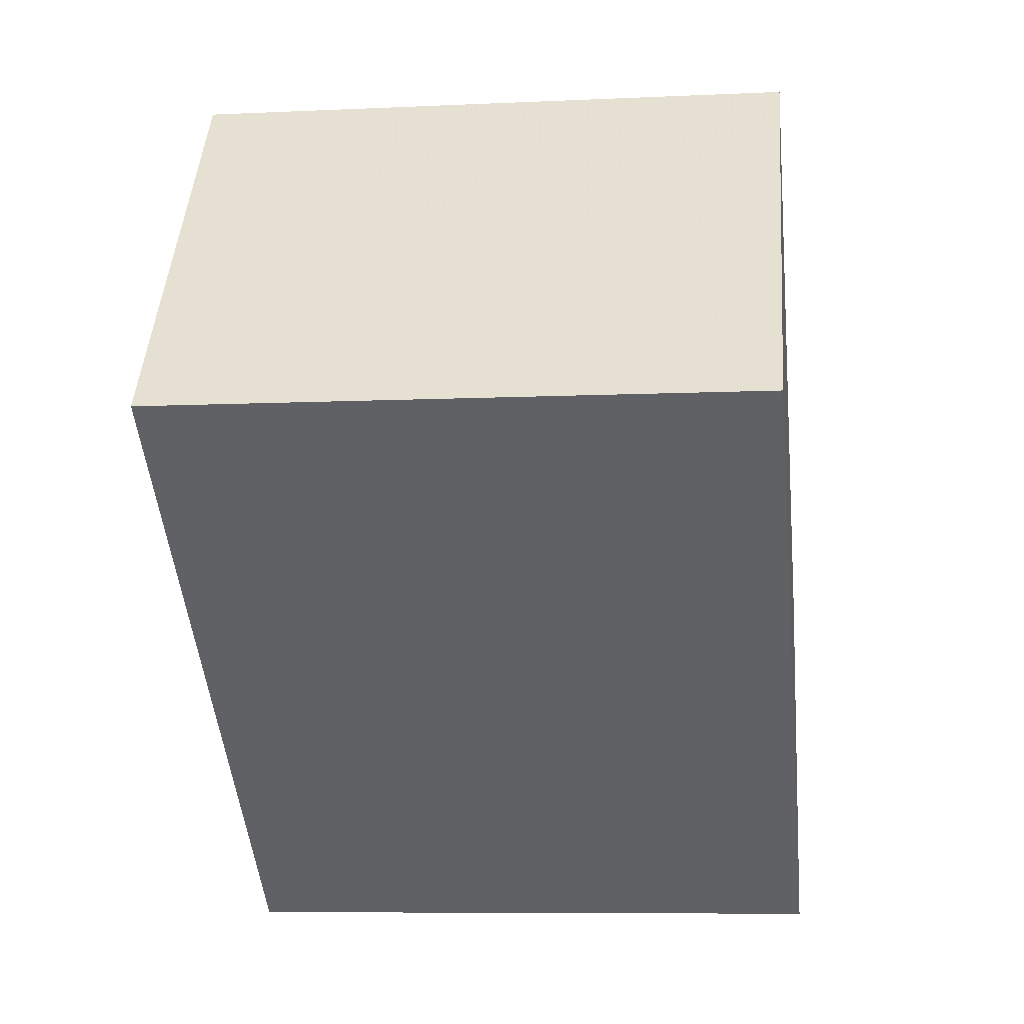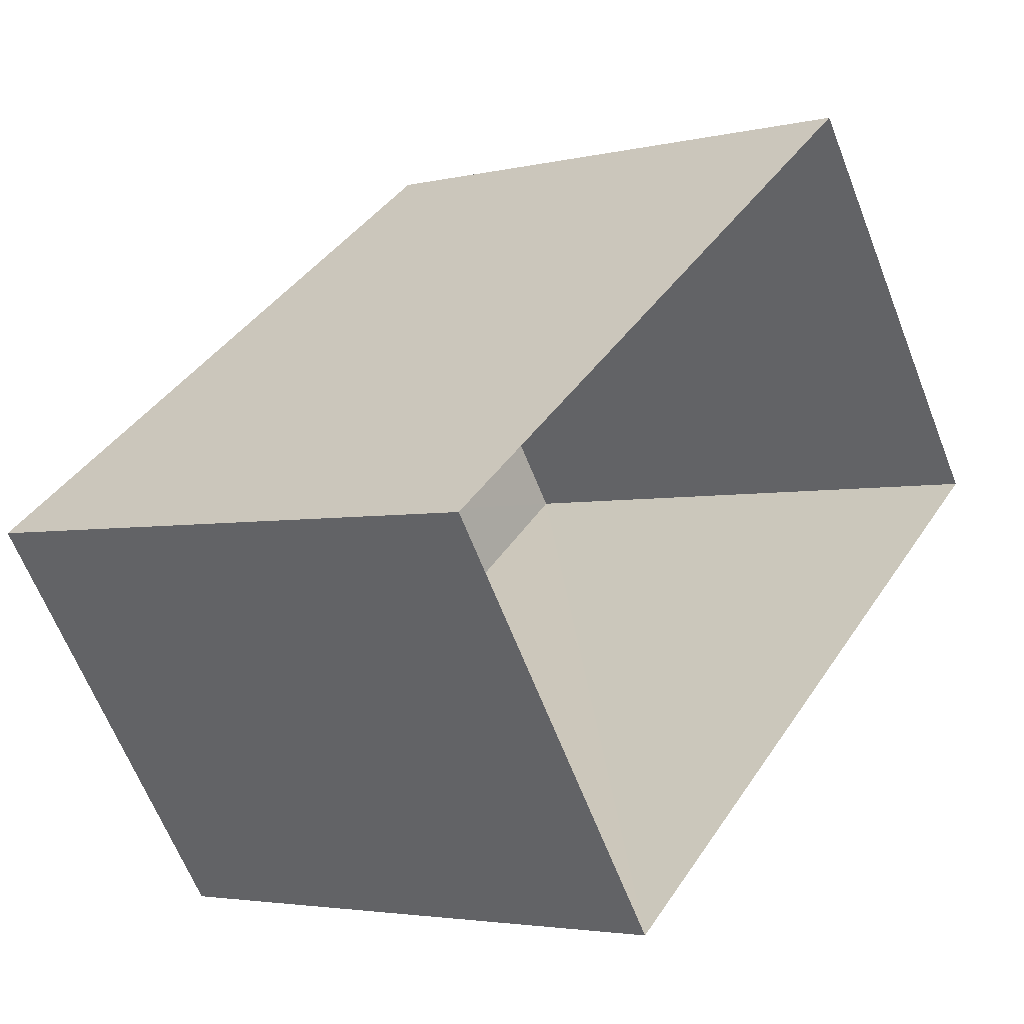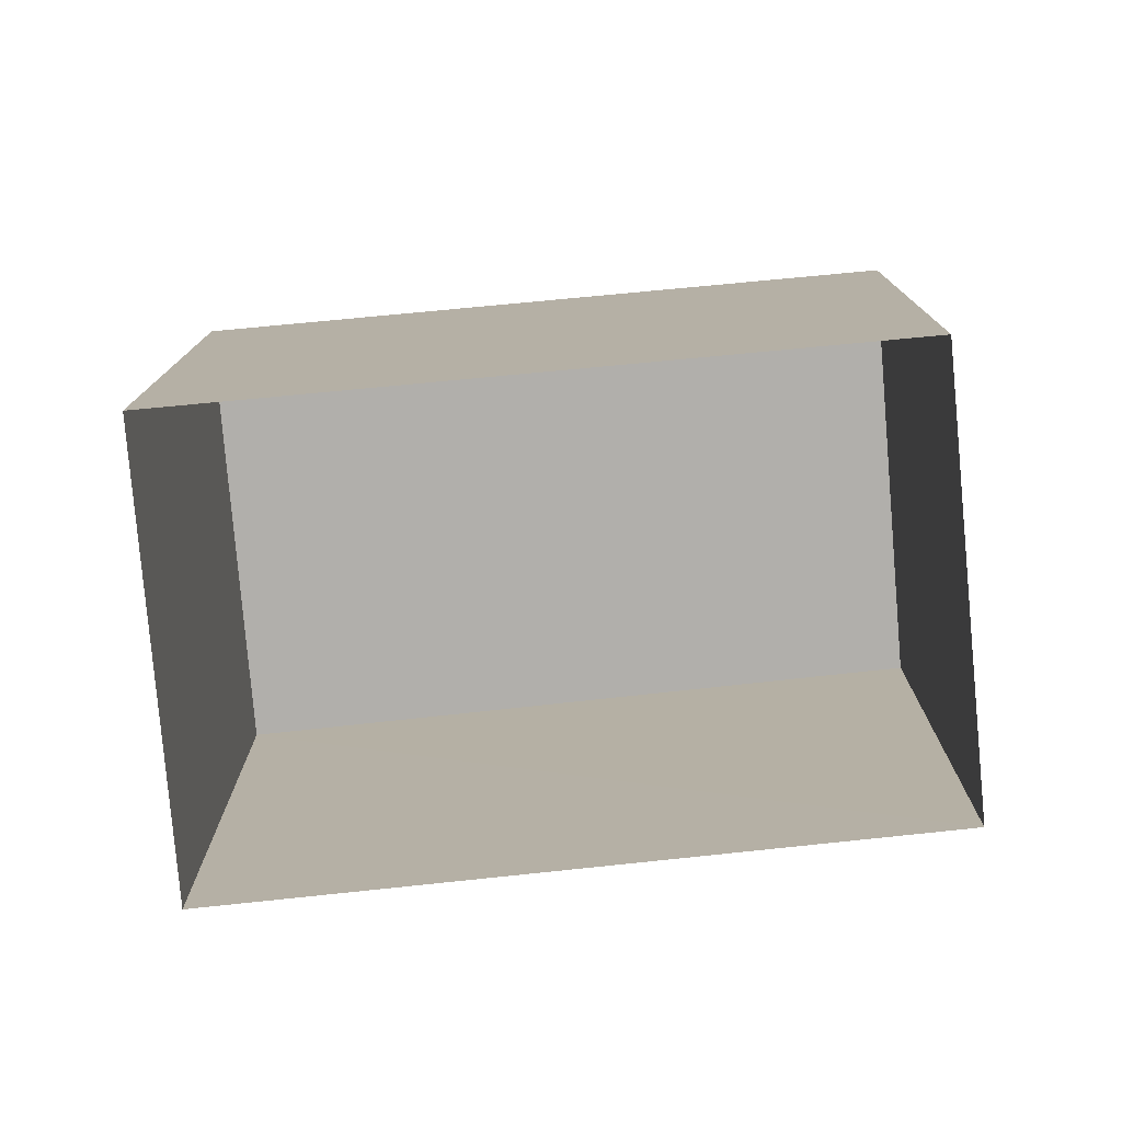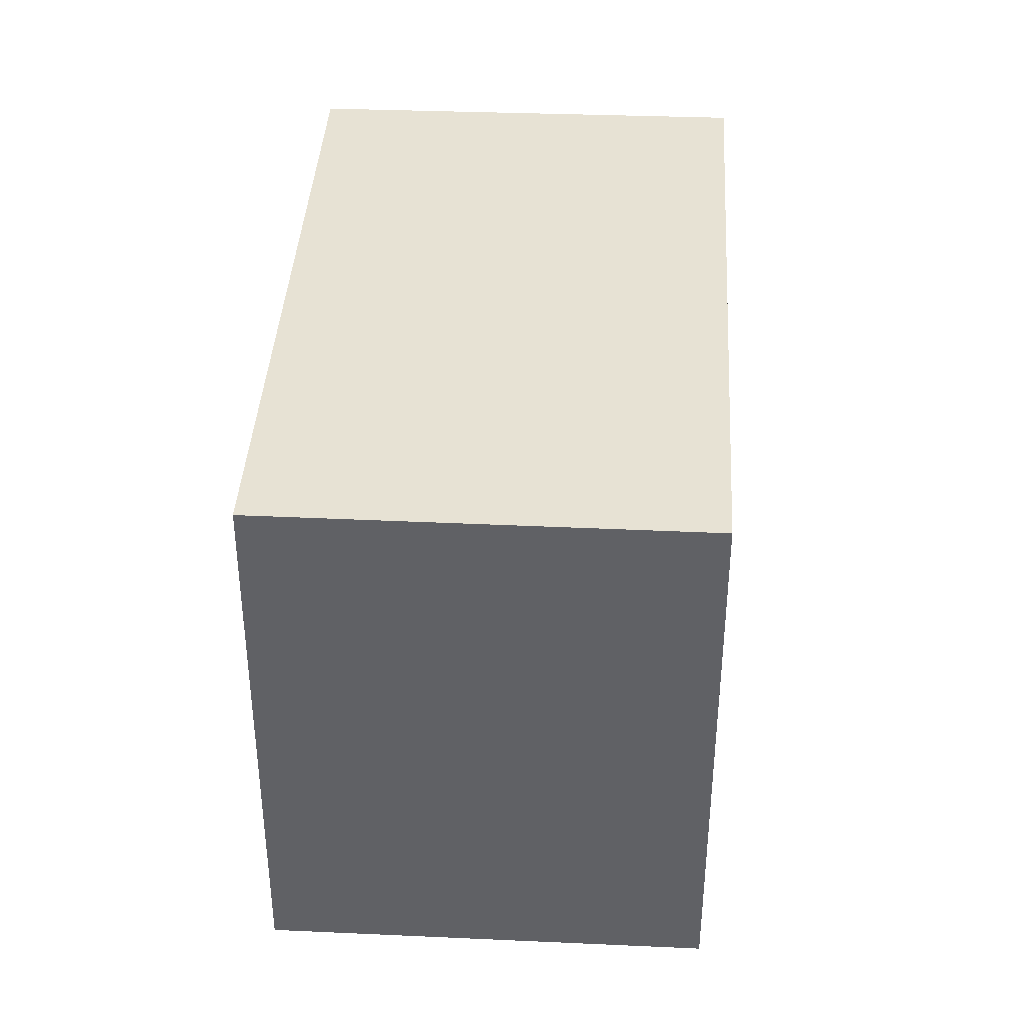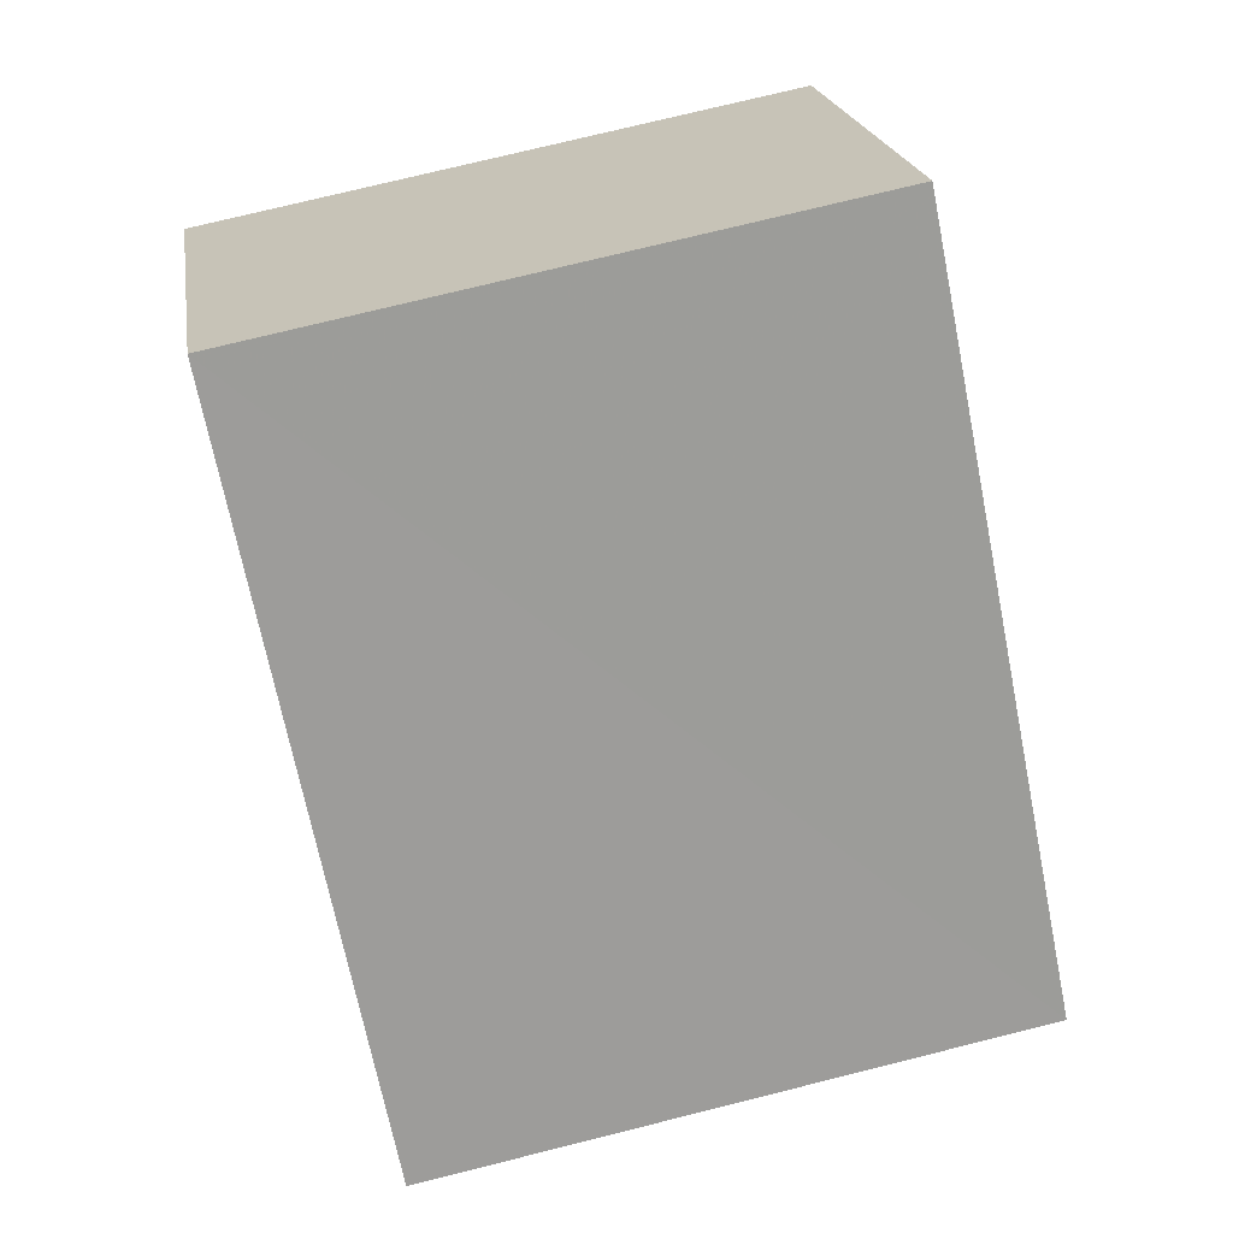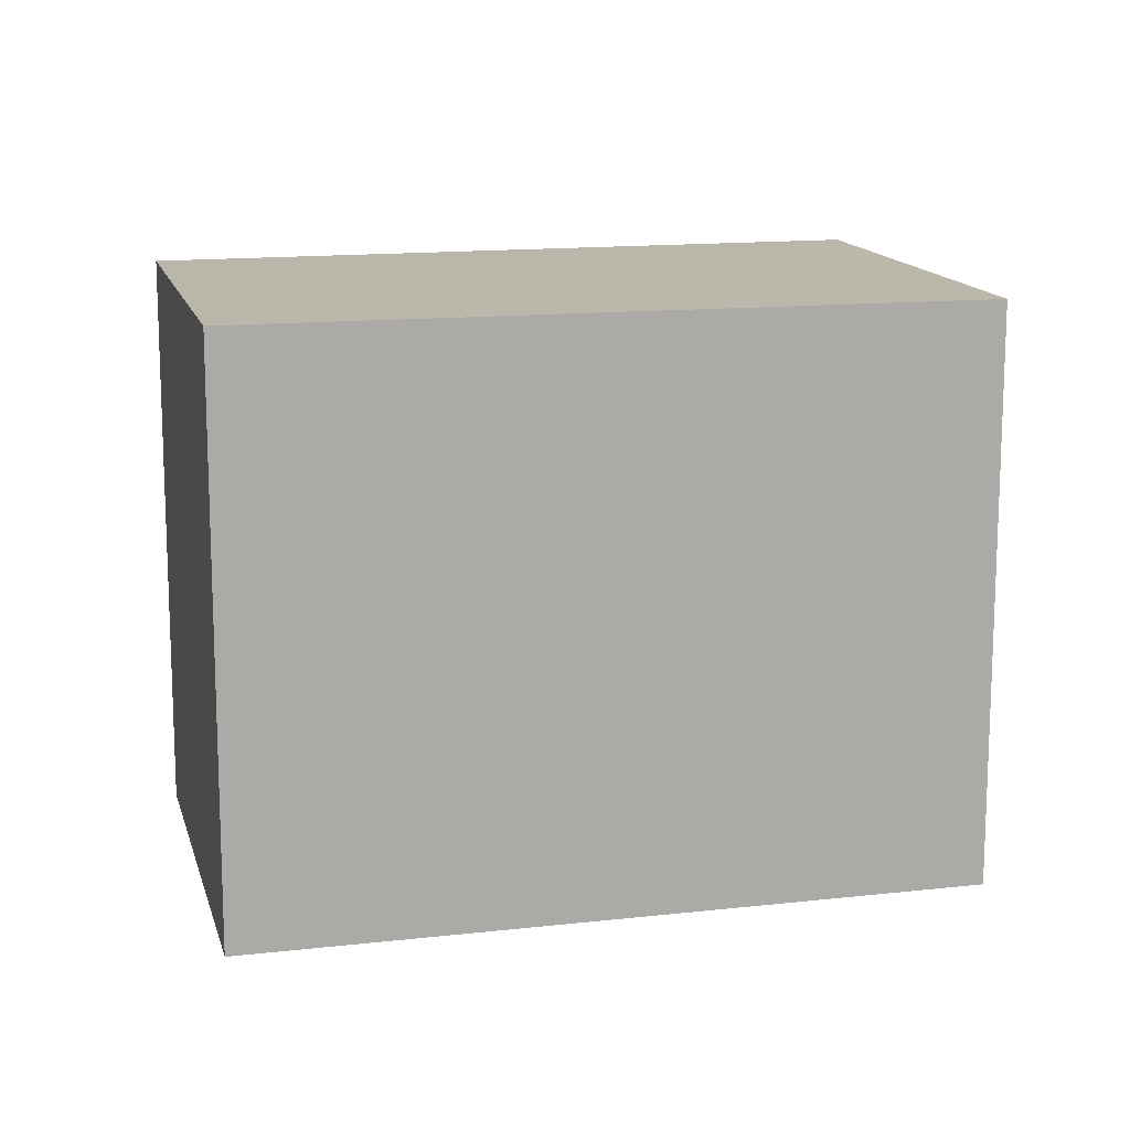
<metadata>
{"format":"obj","ext":"obj","renderer":"f3d","projection":"perspective","resolution":1024,"background":"white","views":[{"elev":-10.8,"azim":-82.9,"up":"+Y"},{"elev":-2.4,"azim":128.6,"up":"+Y"},{"elev":-78.2,"azim":-30.6,"up":"+Z"},{"elev":39.7,"azim":-122.7,"up":"+Z"},{"elev":74.8,"azim":76.1,"up":"+Y"},{"elev":14.4,"azim":-50.3,"up":"+Z"}]}
</metadata>
<code>
v 1.196e+05 7.864e+05 24.56
v 1.196e+05 7.864e+05 24.56
v 1.196e+05 7.864e+05 24.56
v 1.196e+05 7.864e+05 24.56
v 1.196e+05 7.864e+05 27.48
v 1.196e+05 7.864e+05 27.48
v 1.196e+05 7.864e+05 27.48
v 1.196e+05 7.864e+05 27.48
f 1 2 3
f 4 1 3
f 5 6 7
f 8 5 7
f 6 4 3
f 7 6 3
f 5 1 4
f 6 5 4
f 5 2 1
f 5 8 2
f 8 3 2
f 8 7 3

</code>
